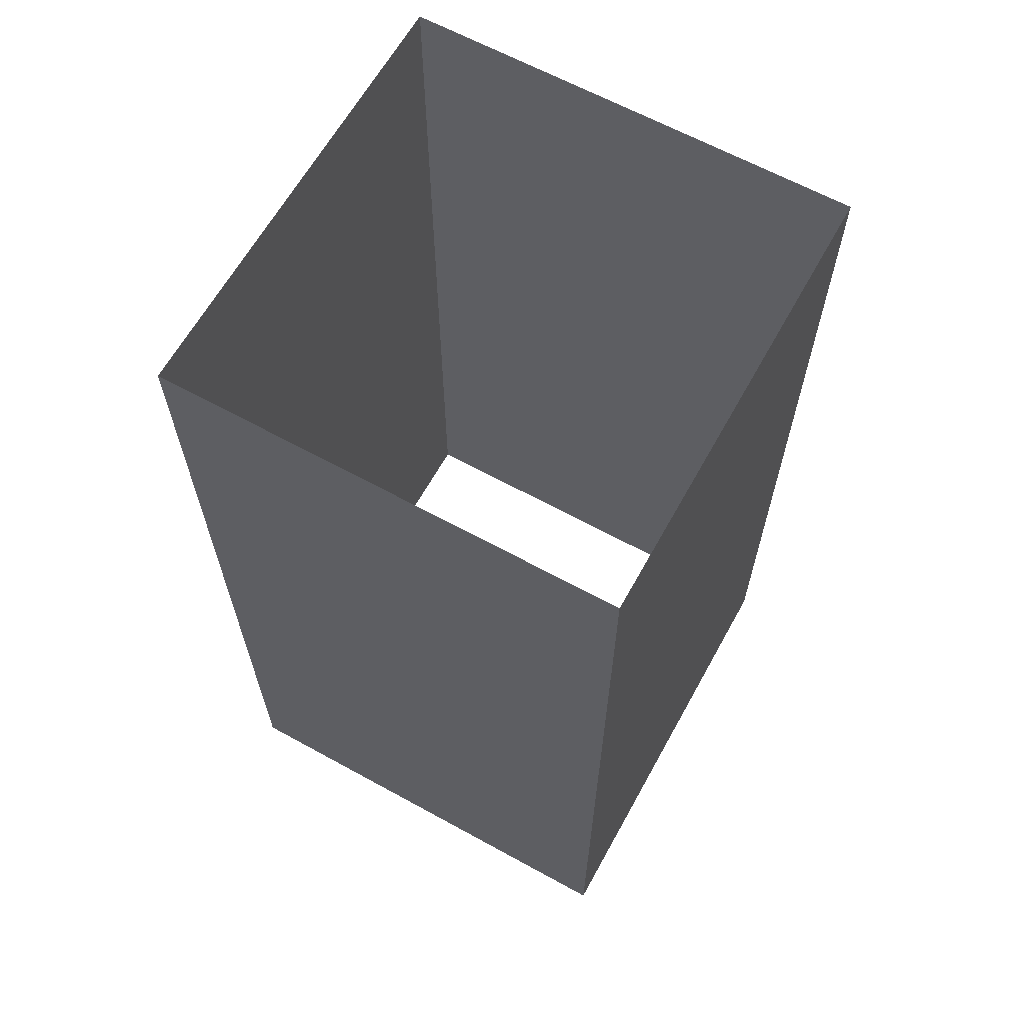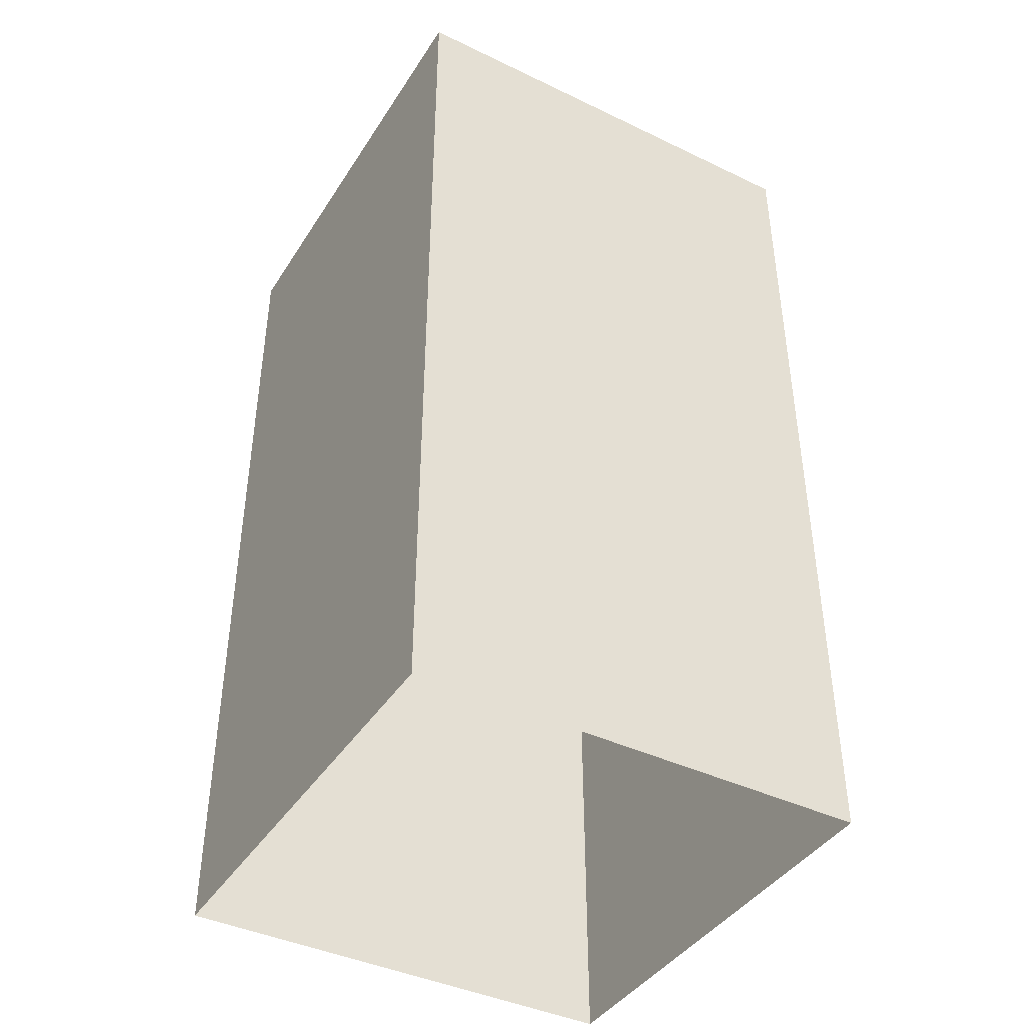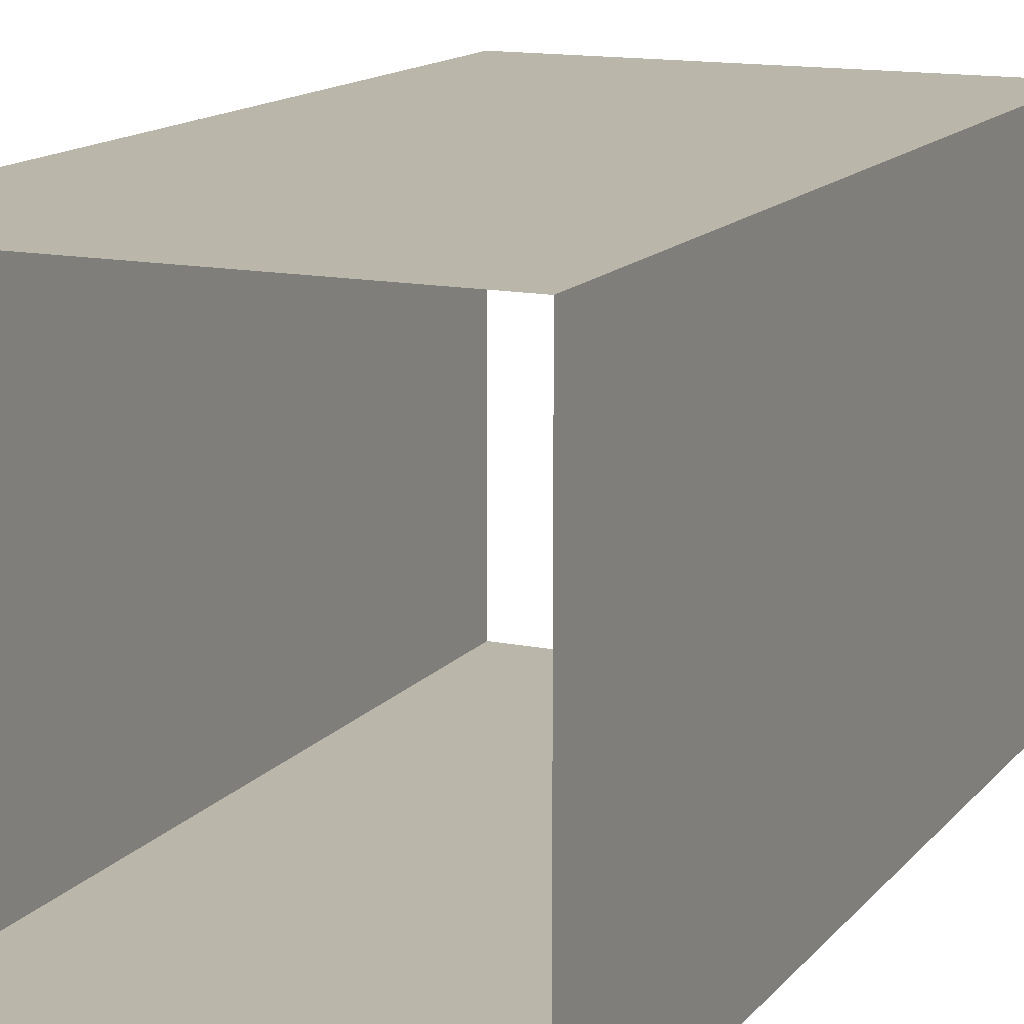
<metadata>
{"format":"obj","ext":"obj","renderer":"f3d","projection":"perspective","resolution":1024,"background":"white","views":[{"elev":64.1,"azim":-151.0,"up":"+Z"},{"elev":-41.6,"azim":60.0,"up":"+Z"},{"elev":13.8,"azim":-155.6,"up":"+Y"}]}
</metadata>
<code>
g end_background
v 94.81 94.81 8e-06
v 94.81 94.81 -189.6
v 94.81 -94.81 0
v 94.81 -94.81 -189.6
v -94.81 94.81 8e-06
v -94.81 94.81 -189.6
v -94.81 -94.81 0
v -94.81 -94.81 -189.6
v 94.81 -0.000157 1e-06
v 94.81 94.81 -94.81
v 94.81 -0.000153 -189.6
v 94.81 -94.81 -94.81
v 0 -94.81 0
v 0 -94.81 -189.6
v -94.81 -94.81 -94.81
v -94.81 -0.000157 1e-06
v -94.81 -0.000153 -189.6
v -94.81 94.81 -94.81
v 0 94.81 8e-06
v 0 94.81 -189.6
v 0 94.81 -94.81
v -94.81 -0.000153 -94.81
v 0 -94.81 -94.81
v 94.81 -0.000153 -94.81
v 94.81 47.41 4e-06
v 94.81 94.81 -142.2
v 94.81 -47.41 -189.6
v 94.81 -94.81 -47.41
v 47.41 -94.81 0
v -47.41 -94.81 -189.6
v -94.81 -94.81 -47.41
v -94.81 -47.41 0
v -94.81 47.41 -189.6
v -94.81 94.81 -47.41
v -47.41 94.81 8e-06
v 47.41 94.81 -189.6
v 94.81 -47.41 0
v 94.81 94.81 -47.41
v 94.81 47.41 -189.6
v 94.81 -94.81 -142.2
v -47.41 -94.81 0
v 47.41 -94.81 -189.6
v -94.81 -94.81 -142.2
v -94.81 47.41 4e-06
v -94.81 -47.41 -189.6
v -94.81 94.81 -142.2
v 47.41 94.81 8e-06
v -47.41 94.81 -189.6
v 47.41 94.81 -94.81
v -47.41 94.81 -94.81
v 0 94.81 -47.41
v 0 94.81 -142.2
v -94.81 47.41 -94.81
v -94.81 -47.41 -94.81
v -94.81 -0.000156 -47.41
v -94.81 -0.000153 -142.2
v -47.41 -94.81 -94.81
v 47.41 -94.81 -94.81
v 0 -94.81 -47.41
v 0 -94.81 -142.2
v 94.81 -47.41 -94.81
v 94.81 47.41 -94.81
v 94.81 -0.000156 -47.41
v 94.81 -0.000153 -142.2
v 94.81 47.41 -142.2
v 94.81 47.41 -47.41
v 94.81 -47.41 -47.41
v 47.41 -94.81 -142.2
v 47.41 -94.81 -47.41
v -47.41 -94.81 -47.41
v -94.81 -47.41 -142.2
v -94.81 -47.41 -47.41
v -94.81 47.41 -47.41
v -47.41 94.81 -142.2
v -47.41 94.81 -47.41
v 47.41 94.81 -47.41
v 47.41 94.81 -142.2
v -94.81 47.41 -142.2
v -47.41 -94.81 -142.2
v 94.81 -47.41 -142.2
v 94.81 94.81 189.6
v 94.81 -94.81 189.6
v -94.81 94.81 189.6
v -94.81 -94.81 189.6
v 94.81 -0.000168 189.6
v 94.81 94.81 94.81
v 94.81 -94.81 94.81
v 0 -94.81 189.6
v -94.81 -94.81 94.81
v -94.81 -0.000168 189.6
v -94.81 94.81 94.81
v 0 94.81 189.6
v 0 94.81 94.81
v -94.81 -0.00016 94.81
v 0 -94.81 94.81
v 94.81 -0.00016 94.81
v 94.81 47.41 189.6
v 94.81 94.81 47.41
v 94.81 -94.81 142.2
v 47.41 -94.81 189.6
v -94.81 -94.81 142.2
v -94.81 -47.41 189.6
v -94.81 94.81 142.2
v -47.41 94.81 189.6
v 94.81 -47.41 189.6
v 94.81 94.81 142.2
v 94.81 -94.81 47.41
v -47.41 -94.81 189.6
v -94.81 -94.81 47.41
v -94.81 47.41 189.6
v -94.81 94.81 47.41
v 47.41 94.81 189.6
v 47.41 94.81 94.81
v -47.41 94.81 94.81
v 0 94.81 142.2
v 0 94.81 47.41
v -94.81 47.41 94.81
v -94.81 -47.41 94.81
v -94.81 -0.000168 142.2
v -94.81 -0.00016 47.41
v -47.41 -94.81 94.81
v 47.41 -94.81 94.81
v 0 -94.81 142.2
v 0 -94.81 47.41
v 94.81 -47.41 94.81
v 94.81 47.41 94.81
v 94.81 -0.000168 142.2
v 94.81 -0.00016 47.41
v 94.81 47.41 47.41
v 94.81 47.41 142.2
v 94.81 -47.41 142.2
v 47.41 -94.81 47.41
v 47.41 -94.81 142.2
v -47.41 -94.81 142.2
v -94.81 -47.41 47.41
v -94.81 -47.41 142.2
v -94.81 47.41 142.2
v -47.41 94.81 47.41
v -47.41 94.81 142.2
v 47.41 94.81 142.2
v 47.41 94.81 47.41
v -94.81 47.41 47.41
v -47.41 -94.81 47.41
v 94.81 -47.41 47.41
v 94.81 47.41 4e-06
v 94.81 47.41 4e-06
v 94.81 47.41 4e-06
v 94.81 94.81 8e-06
v 94.81 94.81 8e-06
v 94.81 94.81 8e-06
v 94.81 94.81 -142.2
v 94.81 94.81 -142.2
v 94.81 94.81 -142.2
v 94.81 94.81 -189.6
v 94.81 -47.41 -189.6
v 94.81 -94.81 -189.6
v 94.81 -94.81 -47.41
v 94.81 -94.81 -47.41
v 94.81 -94.81 -47.41
v 94.81 -94.81 0
v 94.81 -94.81 0
v 94.81 -94.81 0
v 47.41 -94.81 0
v 47.41 -94.81 0
v 47.41 -94.81 0
v -47.41 -94.81 -189.6
v -94.81 -94.81 -189.6
v -94.81 -94.81 -47.41
v -94.81 -94.81 -47.41
v -94.81 -94.81 -47.41
v -94.81 -94.81 0
v -94.81 -94.81 0
v -94.81 -94.81 0
v -94.81 -47.41 0
v -94.81 -47.41 0
v -94.81 -47.41 0
v -94.81 47.41 -189.6
v -94.81 94.81 -189.6
v -94.81 94.81 -47.41
v -94.81 94.81 -47.41
v -94.81 94.81 -47.41
v -94.81 94.81 8e-06
v -94.81 94.81 8e-06
v -94.81 94.81 8e-06
v -47.41 94.81 8e-06
v -47.41 94.81 8e-06
v -47.41 94.81 8e-06
v 47.41 94.81 -189.6
v 94.81 -47.41 0
v 94.81 -47.41 0
v 94.81 -47.41 0
v 94.81 -0.000157 1e-06
v 94.81 -0.000157 1e-06
v 94.81 -0.000157 1e-06
v 94.81 94.81 -47.41
v 94.81 94.81 -47.41
v 94.81 94.81 -47.41
v 94.81 94.81 -94.81
v 94.81 94.81 -94.81
v 94.81 94.81 -94.81
v 94.81 47.41 -189.6
v 94.81 -0.000153 -189.6
v 94.81 -94.81 -142.2
v 94.81 -94.81 -142.2
v 94.81 -94.81 -142.2
v 94.81 -94.81 -94.81
v 94.81 -94.81 -94.81
v 94.81 -94.81 -94.81
v -47.41 -94.81 0
v -47.41 -94.81 0
v -47.41 -94.81 0
v 0 -94.81 0
v 0 -94.81 0
v 0 -94.81 0
v 47.41 -94.81 -189.6
v 0 -94.81 -189.6
v -94.81 -94.81 -142.2
v -94.81 -94.81 -142.2
v -94.81 -94.81 -142.2
v -94.81 -94.81 -94.81
v -94.81 -94.81 -94.81
v -94.81 -94.81 -94.81
v -94.81 47.41 4e-06
v -94.81 47.41 4e-06
v -94.81 47.41 4e-06
v -94.81 -0.000157 1e-06
v -94.81 -0.000157 1e-06
v -94.81 -0.000157 1e-06
v -94.81 -47.41 -189.6
v -94.81 -0.000153 -189.6
v -94.81 94.81 -142.2
v -94.81 94.81 -142.2
v -94.81 94.81 -142.2
v -94.81 94.81 -94.81
v -94.81 94.81 -94.81
v -94.81 94.81 -94.81
v 47.41 94.81 8e-06
v 47.41 94.81 8e-06
v 47.41 94.81 8e-06
v 0 94.81 8e-06
v 0 94.81 8e-06
v 0 94.81 8e-06
v -47.41 94.81 -189.6
v 0 94.81 -189.6
v 47.41 94.81 -94.81
v 47.41 94.81 -94.81
v 47.41 94.81 -94.81
v -47.41 94.81 -94.81
v -47.41 94.81 -94.81
v -47.41 94.81 -94.81
v 0 94.81 -94.81
v 0 94.81 -94.81
v 0 94.81 -94.81
v 0 94.81 -47.41
v 0 94.81 -47.41
v 0 94.81 -47.41
v 0 94.81 -142.2
v 0 94.81 -142.2
v 0 94.81 -142.2
v -94.81 47.41 -94.81
v -94.81 47.41 -94.81
v -94.81 47.41 -94.81
v -94.81 -47.41 -94.81
v -94.81 -47.41 -94.81
v -94.81 -47.41 -94.81
v -94.81 -0.000153 -94.81
v -94.81 -0.000153 -94.81
v -94.81 -0.000153 -94.81
v -94.81 -0.000156 -47.41
v -94.81 -0.000156 -47.41
v -94.81 -0.000156 -47.41
v -94.81 -0.000153 -142.2
v -94.81 -0.000153 -142.2
v -94.81 -0.000153 -142.2
v -47.41 -94.81 -94.81
v -47.41 -94.81 -94.81
v -47.41 -94.81 -94.81
v 47.41 -94.81 -94.81
v 47.41 -94.81 -94.81
v 47.41 -94.81 -94.81
v 0 -94.81 -94.81
v 0 -94.81 -94.81
v 0 -94.81 -94.81
v 0 -94.81 -47.41
v 0 -94.81 -47.41
v 0 -94.81 -47.41
v 0 -94.81 -142.2
v 0 -94.81 -142.2
v 0 -94.81 -142.2
v 94.81 -47.41 -94.81
v 94.81 -47.41 -94.81
v 94.81 -47.41 -94.81
v 94.81 47.41 -94.81
v 94.81 47.41 -94.81
v 94.81 47.41 -94.81
v 94.81 -0.000153 -94.81
v 94.81 -0.000153 -94.81
v 94.81 -0.000153 -94.81
v 94.81 -0.000156 -47.41
v 94.81 -0.000156 -47.41
v 94.81 -0.000156 -47.41
v 94.81 -0.000153 -142.2
v 94.81 -0.000153 -142.2
v 94.81 -0.000153 -142.2
v 94.81 47.41 -142.2
v 94.81 47.41 -142.2
v 94.81 47.41 -142.2
v 94.81 47.41 -47.41
v 94.81 47.41 -47.41
v 94.81 47.41 -47.41
v 94.81 -47.41 -47.41
v 94.81 -47.41 -47.41
v 94.81 -47.41 -47.41
v 47.41 -94.81 -142.2
v 47.41 -94.81 -142.2
v 47.41 -94.81 -142.2
v 47.41 -94.81 -47.41
v 47.41 -94.81 -47.41
v 47.41 -94.81 -47.41
v -47.41 -94.81 -47.41
v -47.41 -94.81 -47.41
v -47.41 -94.81 -47.41
v -94.81 -47.41 -142.2
v -94.81 -47.41 -142.2
v -94.81 -47.41 -142.2
v -94.81 -47.41 -47.41
v -94.81 -47.41 -47.41
v -94.81 -47.41 -47.41
v -94.81 47.41 -47.41
v -94.81 47.41 -47.41
v -94.81 47.41 -47.41
v -47.41 94.81 -142.2
v -47.41 94.81 -142.2
v -47.41 94.81 -142.2
v -47.41 94.81 -47.41
v -47.41 94.81 -47.41
v -47.41 94.81 -47.41
v 47.41 94.81 -47.41
v 47.41 94.81 -47.41
v 47.41 94.81 -47.41
v 47.41 94.81 -142.2
v 47.41 94.81 -142.2
v 47.41 94.81 -142.2
v -94.81 47.41 -142.2
v -94.81 47.41 -142.2
v -94.81 47.41 -142.2
v -47.41 -94.81 -142.2
v -47.41 -94.81 -142.2
v -47.41 -94.81 -142.2
v 94.81 -47.41 -142.2
v 94.81 -47.41 -142.2
v 94.81 -47.41 -142.2
v 94.81 94.81 189.6
v 94.81 47.41 189.6
v 94.81 -94.81 142.2
v 94.81 -94.81 142.2
v 94.81 -94.81 142.2
v 94.81 -94.81 189.6
v 47.41 -94.81 189.6
v -94.81 -94.81 142.2
v -94.81 -94.81 142.2
v -94.81 -94.81 142.2
v -94.81 -94.81 189.6
v -94.81 -47.41 189.6
v -94.81 94.81 142.2
v -94.81 94.81 142.2
v -94.81 94.81 142.2
v -94.81 94.81 189.6
v -47.41 94.81 189.6
v 94.81 -0.000168 189.6
v 94.81 -47.41 189.6
v 94.81 94.81 142.2
v 94.81 94.81 142.2
v 94.81 94.81 142.2
v 94.81 94.81 94.81
v 94.81 94.81 94.81
v 94.81 94.81 94.81
v 94.81 -94.81 47.41
v 94.81 -94.81 47.41
v 94.81 -94.81 47.41
v 94.81 -94.81 94.81
v 94.81 -94.81 94.81
v 94.81 -94.81 94.81
v 0 -94.81 189.6
v -47.41 -94.81 189.6
v -94.81 -94.81 47.41
v -94.81 -94.81 47.41
v -94.81 -94.81 47.41
v -94.81 -94.81 94.81
v -94.81 -94.81 94.81
v -94.81 -94.81 94.81
v -94.81 -0.000168 189.6
v -94.81 47.41 189.6
v -94.81 94.81 47.41
v -94.81 94.81 47.41
v -94.81 94.81 47.41
v -94.81 94.81 94.81
v -94.81 94.81 94.81
v -94.81 94.81 94.81
v 0 94.81 189.6
v 47.41 94.81 189.6
v 47.41 94.81 94.81
v 47.41 94.81 94.81
v 47.41 94.81 94.81
v -47.41 94.81 94.81
v -47.41 94.81 94.81
v -47.41 94.81 94.81
v 0 94.81 94.81
v 0 94.81 94.81
v 0 94.81 94.81
v 0 94.81 142.2
v 0 94.81 142.2
v 0 94.81 142.2
v 0 94.81 47.41
v 0 94.81 47.41
v 0 94.81 47.41
v -94.81 47.41 94.81
v -94.81 47.41 94.81
v -94.81 47.41 94.81
v -94.81 -47.41 94.81
v -94.81 -47.41 94.81
v -94.81 -47.41 94.81
v -94.81 -0.00016 94.81
v -94.81 -0.00016 94.81
v -94.81 -0.00016 94.81
v -94.81 -0.000168 142.2
v -94.81 -0.000168 142.2
v -94.81 -0.000168 142.2
v -94.81 -0.00016 47.41
v -94.81 -0.00016 47.41
v -94.81 -0.00016 47.41
v -47.41 -94.81 94.81
v -47.41 -94.81 94.81
v -47.41 -94.81 94.81
v 47.41 -94.81 94.81
v 47.41 -94.81 94.81
v 47.41 -94.81 94.81
v 0 -94.81 94.81
v 0 -94.81 94.81
v 0 -94.81 94.81
v 0 -94.81 142.2
v 0 -94.81 142.2
v 0 -94.81 142.2
v 0 -94.81 47.41
v 0 -94.81 47.41
v 0 -94.81 47.41
v 94.81 -47.41 94.81
v 94.81 -47.41 94.81
v 94.81 -47.41 94.81
v 94.81 47.41 94.81
v 94.81 47.41 94.81
v 94.81 47.41 94.81
v 94.81 -0.00016 94.81
v 94.81 -0.00016 94.81
v 94.81 -0.00016 94.81
v 94.81 -0.000168 142.2
v 94.81 -0.000168 142.2
v 94.81 -0.000168 142.2
v 94.81 -0.00016 47.41
v 94.81 -0.00016 47.41
v 94.81 -0.00016 47.41
v 94.81 94.81 47.41
v 94.81 94.81 47.41
v 94.81 94.81 47.41
v 94.81 47.41 47.41
v 94.81 47.41 47.41
v 94.81 47.41 47.41
v 94.81 47.41 142.2
v 94.81 47.41 142.2
v 94.81 47.41 142.2
v 94.81 -47.41 142.2
v 94.81 -47.41 142.2
v 94.81 -47.41 142.2
v 47.41 -94.81 47.41
v 47.41 -94.81 47.41
v 47.41 -94.81 47.41
v 47.41 -94.81 142.2
v 47.41 -94.81 142.2
v 47.41 -94.81 142.2
v -47.41 -94.81 142.2
v -47.41 -94.81 142.2
v -47.41 -94.81 142.2
v -94.81 -47.41 47.41
v -94.81 -47.41 47.41
v -94.81 -47.41 47.41
v -94.81 -47.41 142.2
v -94.81 -47.41 142.2
v -94.81 -47.41 142.2
v -94.81 47.41 142.2
v -94.81 47.41 142.2
v -94.81 47.41 142.2
v -47.41 94.81 47.41
v -47.41 94.81 47.41
v -47.41 94.81 47.41
v -47.41 94.81 142.2
v -47.41 94.81 142.2
v -47.41 94.81 142.2
v 47.41 94.81 142.2
v 47.41 94.81 142.2
v 47.41 94.81 142.2
v 47.41 94.81 47.41
v 47.41 94.81 47.41
v 47.41 94.81 47.41
v -94.81 47.41 47.41
v -94.81 47.41 47.41
v -94.81 47.41 47.41
v -47.41 -94.81 47.41
v -47.41 -94.81 47.41
v -47.41 -94.81 47.41
v 94.81 -47.41 47.41
v 94.81 -47.41 47.41
v 94.81 -47.41 47.41
f 350 156 204
f 166 218 347
f 177 232 344
f 188 151 341
f 245 195 338
f 248 255 335
f 243 258 332
f 329 235 180
f 263 270 326
f 229 273 323
f 275 169 320
f 278 285 317
f 215 288 314
f 290 158 311
f 293 300 308
f 201 303 305
f 295 302 297
f 199 306 294
f 2 65 153
f 146 299 193
f 196 145 148
f 10 66 38
f 313 160 190
f 301 189 192
f 298 67 63
f 316 282 280
f 203 279 206
f 4 68 205
f 319 213 164
f 159 163 161
f 208 69 28
f 322 171 210
f 286 209 212
f 283 70 59
f 265 272 267
f 220 324 264
f 8 71 219
f 328 227 175
f 172 327 174
f 31 54 72
f 224 179 182
f 271 223 226
f 268 73 55
f 334 252 250
f 231 249 234
f 6 74 233
f 337 241 186
f 181 185 183
f 236 75 34
f 340 149 238
f 256 237 240
f 253 76 51
f 343 200 247
f 259 49 21
f 20 77 52
f 346 18 262
f 274 53 22
f 17 78 56
f 349 15 277
f 289 57 23
f 14 79 60
f 352 12 292
f 304 61 24
f 11 80 64
f 191 379 510
f 211 387 507
f 225 395 504
f 239 463 501
f 402 372 498
f 405 412 495
f 187 415 492
f 489 398 366
f 420 427 486
f 176 430 483
f 432 361 480
f 435 442 477
f 165 445 474
f 447 356 471
f 450 457 468
f 147 460 465
f 452 459 454
f 462 451 376
f 1 129 464
f 97 456 85
f 373 354 353
f 377 130 106
f 473 358 105
f 370 472 371
f 455 131 127
f 476 439 437
f 378 436 381
f 3 132 380
f 479 88 100
f 357 359 82
f 383 133 99
f 482 363 108
f 443 385 384
f 440 134 123
f 422 429 424
f 386 421 389
f 7 135 388
f 488 90 102
f 84 487 364
f 391 136 101
f 110 365 368
f 428 393 392
f 425 137 119
f 494 409 407
f 394 406 397
f 5 138 396
f 497 92 104
f 367 369 83
f 399 139 103
f 500 81 112
f 413 401 400
f 410 140 115
f 503 86 404
f 416 113 93
f 19 141 116
f 419 111 91
f 431 117 94
f 16 142 120
f 509 89 434
f 446 121 95
f 13 143 124
f 449 107 87
f 461 125 96
f 9 144 128
f 350 155 156
f 166 167 218
f 177 178 232
f 188 154 151
f 245 198 195
f 248 251 255
f 243 244 258
f 329 260 235
f 263 266 270
f 229 230 273
f 275 221 169
f 278 281 285
f 215 216 288
f 290 207 158
f 293 296 300
f 201 202 303
f 295 307 302
f 199 152 306
f 2 39 65
f 146 310 299
f 196 309 145
f 10 62 66
f 313 157 160
f 301 312 189
f 298 291 67
f 316 287 282
f 203 315 279
f 4 42 68
f 319 284 213
f 159 318 163
f 208 58 69
f 322 168 171
f 286 321 209
f 283 276 70
f 265 325 272
f 220 217 324
f 8 45 71
f 328 269 227
f 172 170 327
f 31 222 54
f 224 331 179
f 271 330 223
f 268 261 73
f 334 257 252
f 231 333 249
f 6 48 74
f 337 254 241
f 181 336 185
f 236 50 75
f 340 197 149
f 256 339 237
f 253 246 76
f 343 26 200
f 259 342 49
f 20 36 77
f 346 46 18
f 274 345 53
f 17 33 78
f 349 43 15
f 289 348 57
f 14 30 79
f 352 40 12
f 304 351 61
f 11 27 80
f 191 162 379
f 211 173 387
f 225 184 395
f 239 150 463
f 402 375 372
f 405 408 412
f 187 242 415
f 489 417 398
f 420 423 427
f 176 228 430
f 432 390 361
f 435 438 442
f 165 214 445
f 447 382 356
f 450 453 457
f 147 194 460
f 452 467 459
f 462 466 451
f 1 25 129
f 97 470 456
f 373 469 354
f 377 126 130
f 473 355 358
f 370 458 472
f 455 448 131
f 476 444 439
f 378 475 436
f 3 29 132
f 479 441 88
f 357 478 359
f 383 122 133
f 482 360 363
f 443 481 385
f 440 433 134
f 422 485 429
f 386 484 421
f 7 32 135
f 488 426 90
f 84 362 487
f 391 118 136
f 110 491 365
f 428 490 393
f 425 418 137
f 494 414 409
f 394 493 406
f 5 35 138
f 497 411 92
f 367 496 369
f 399 114 139
f 500 374 81
f 413 499 401
f 410 403 140
f 503 98 86
f 416 502 113
f 19 47 141
f 419 506 111
f 431 505 117
f 16 44 142
f 509 109 89
f 446 508 121
f 13 41 143
f 449 512 107
f 461 511 125
f 9 37 144

</code>
